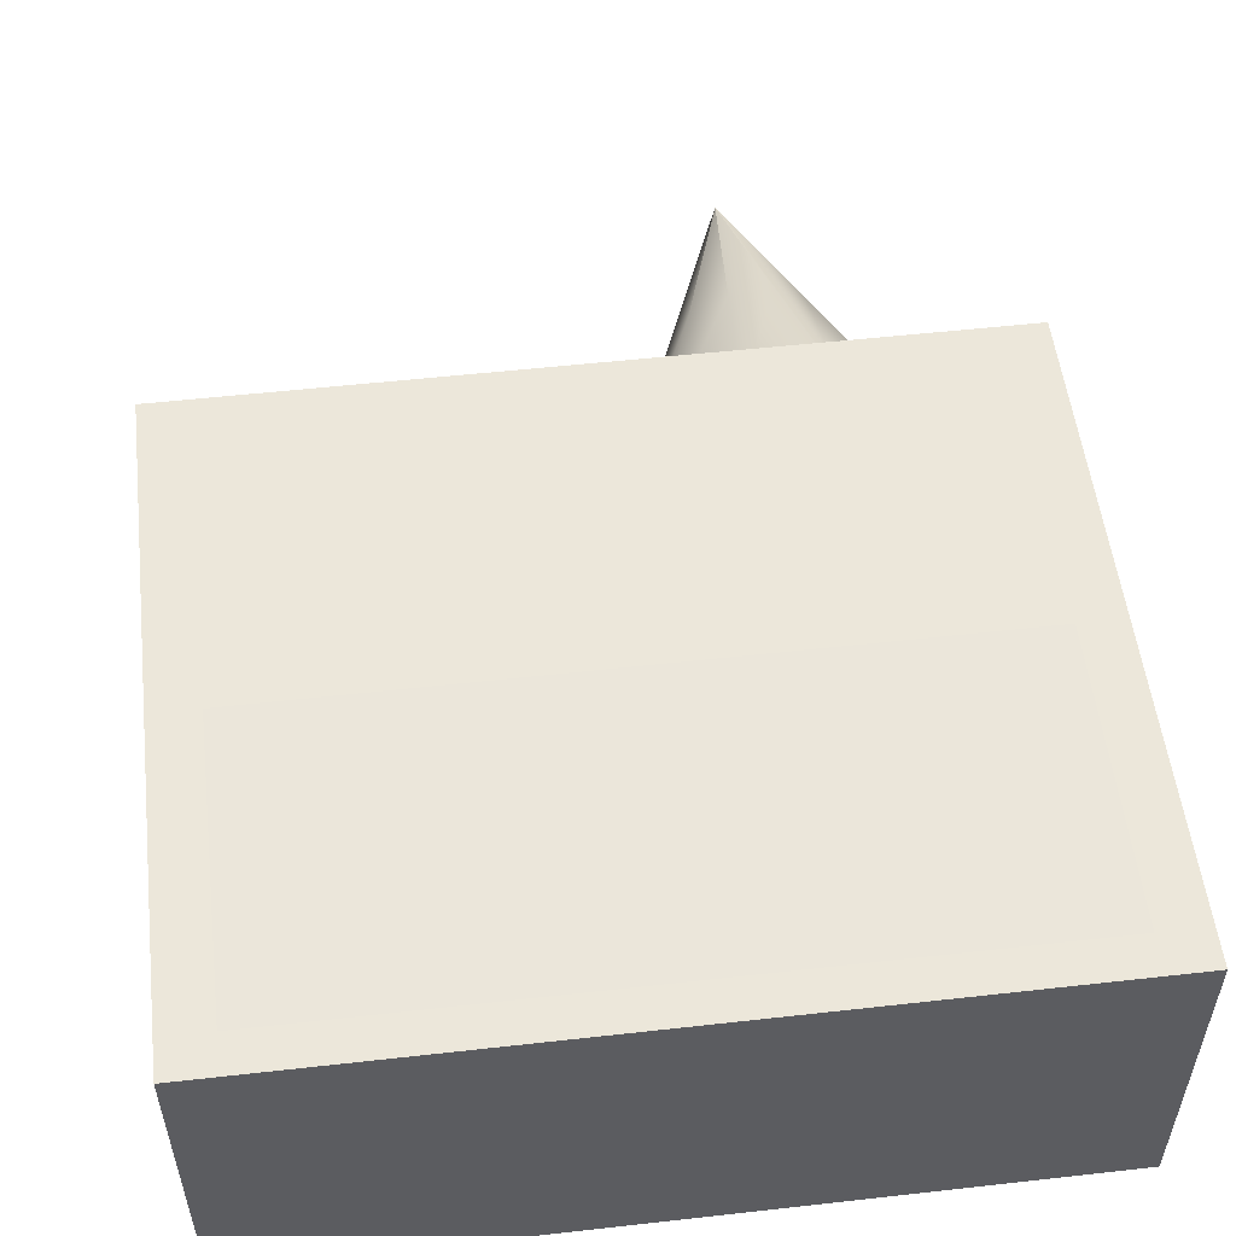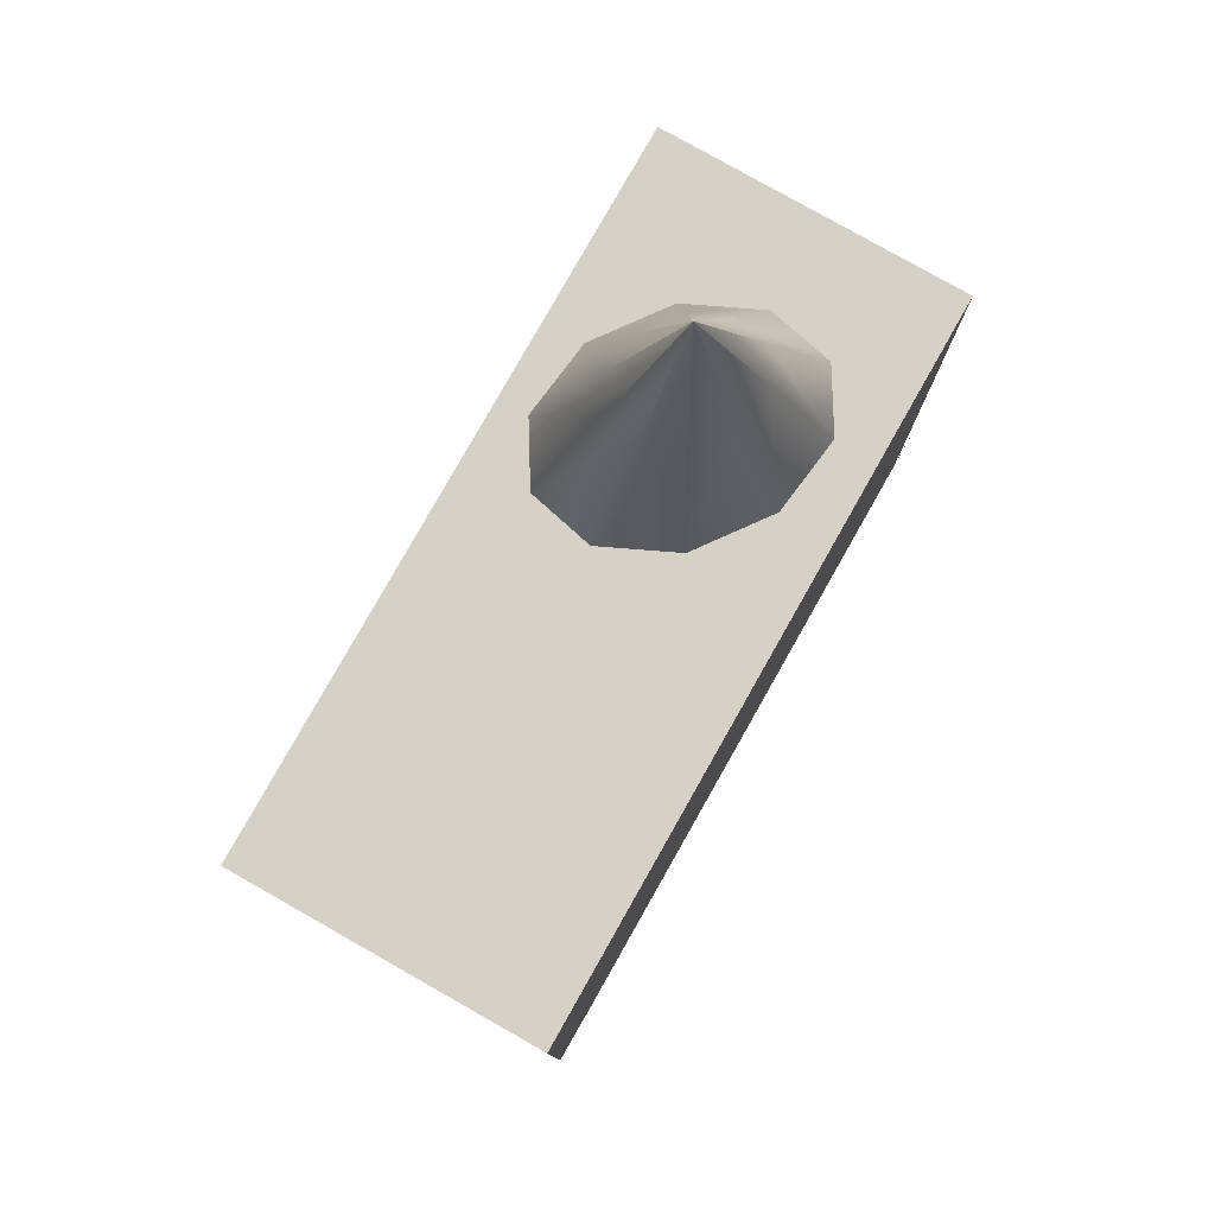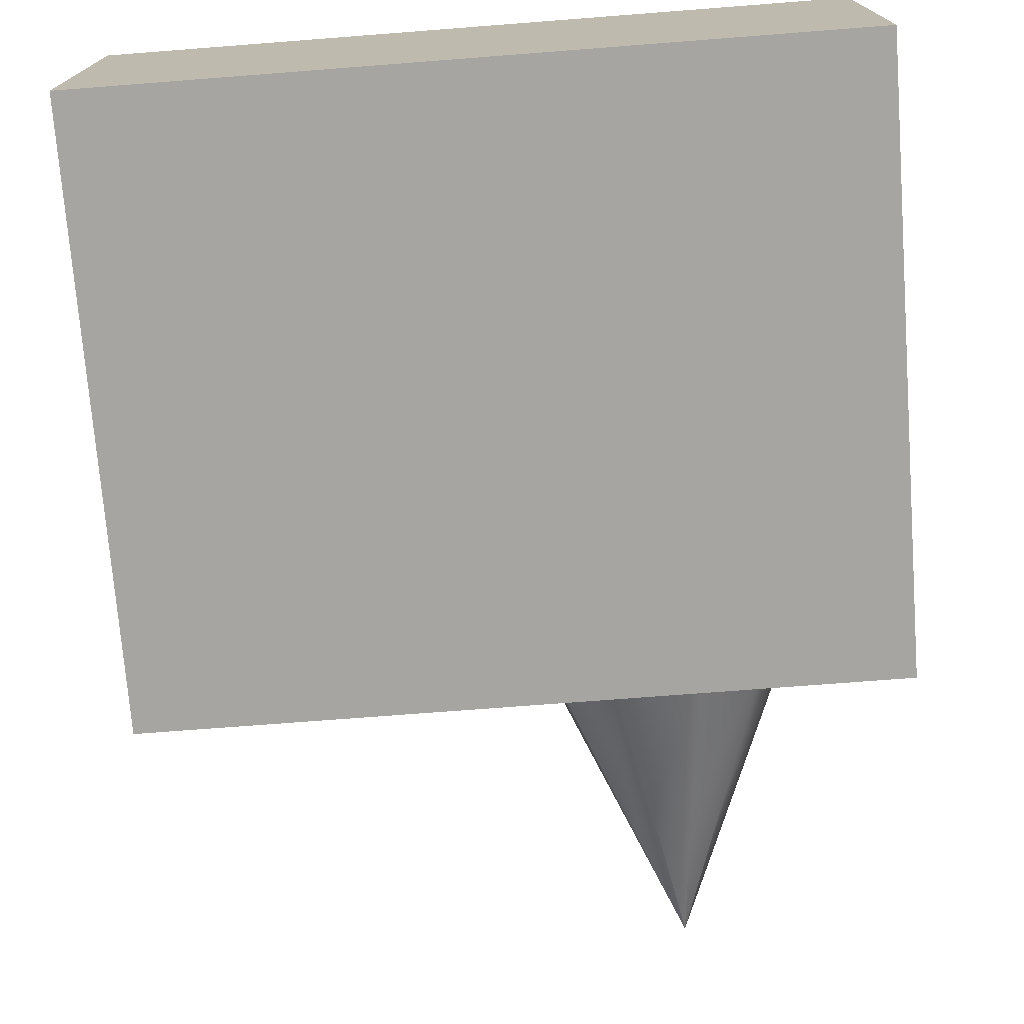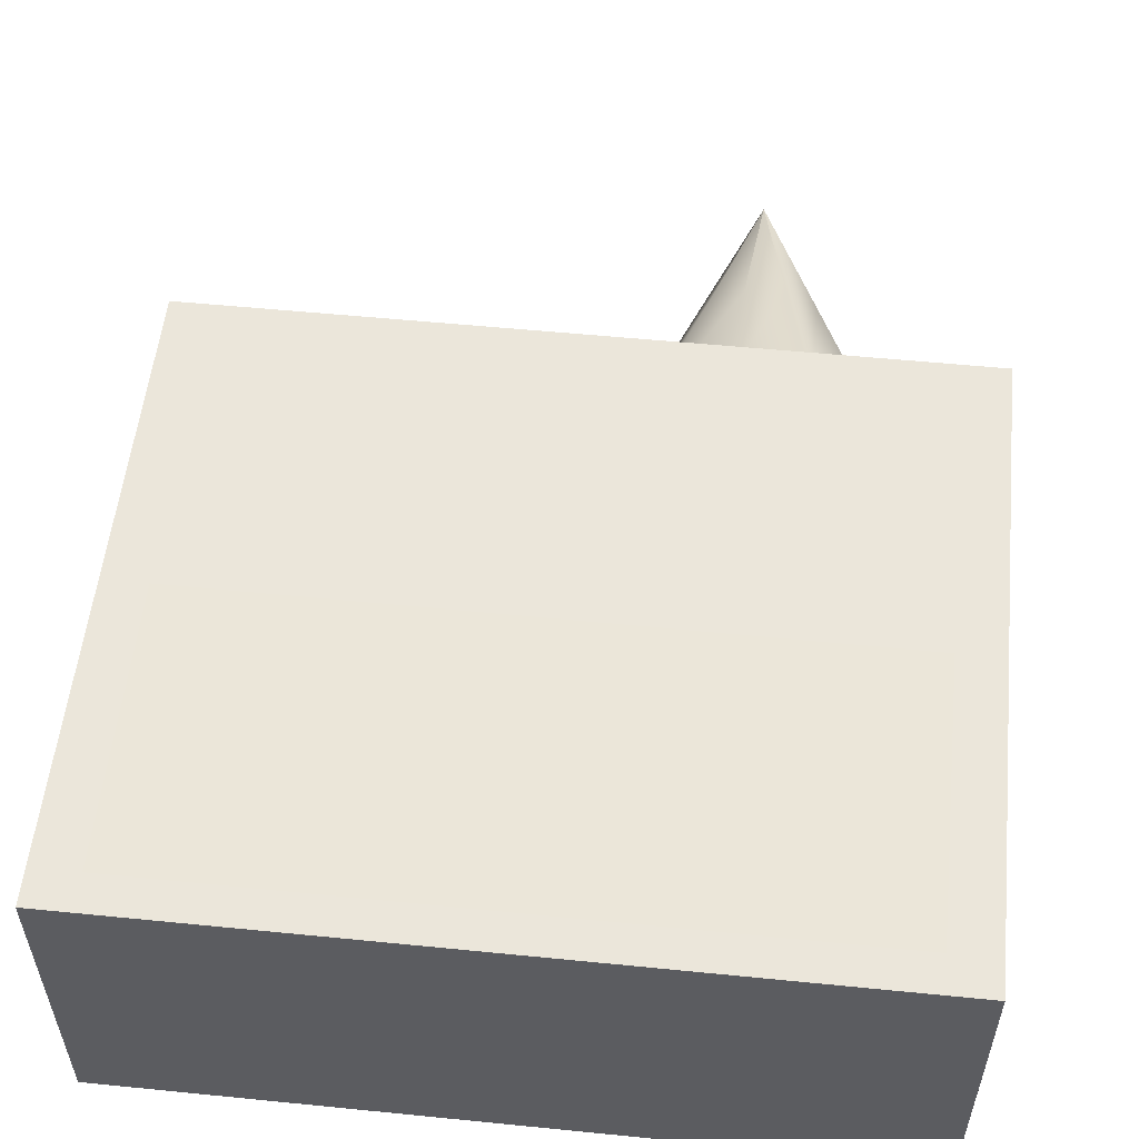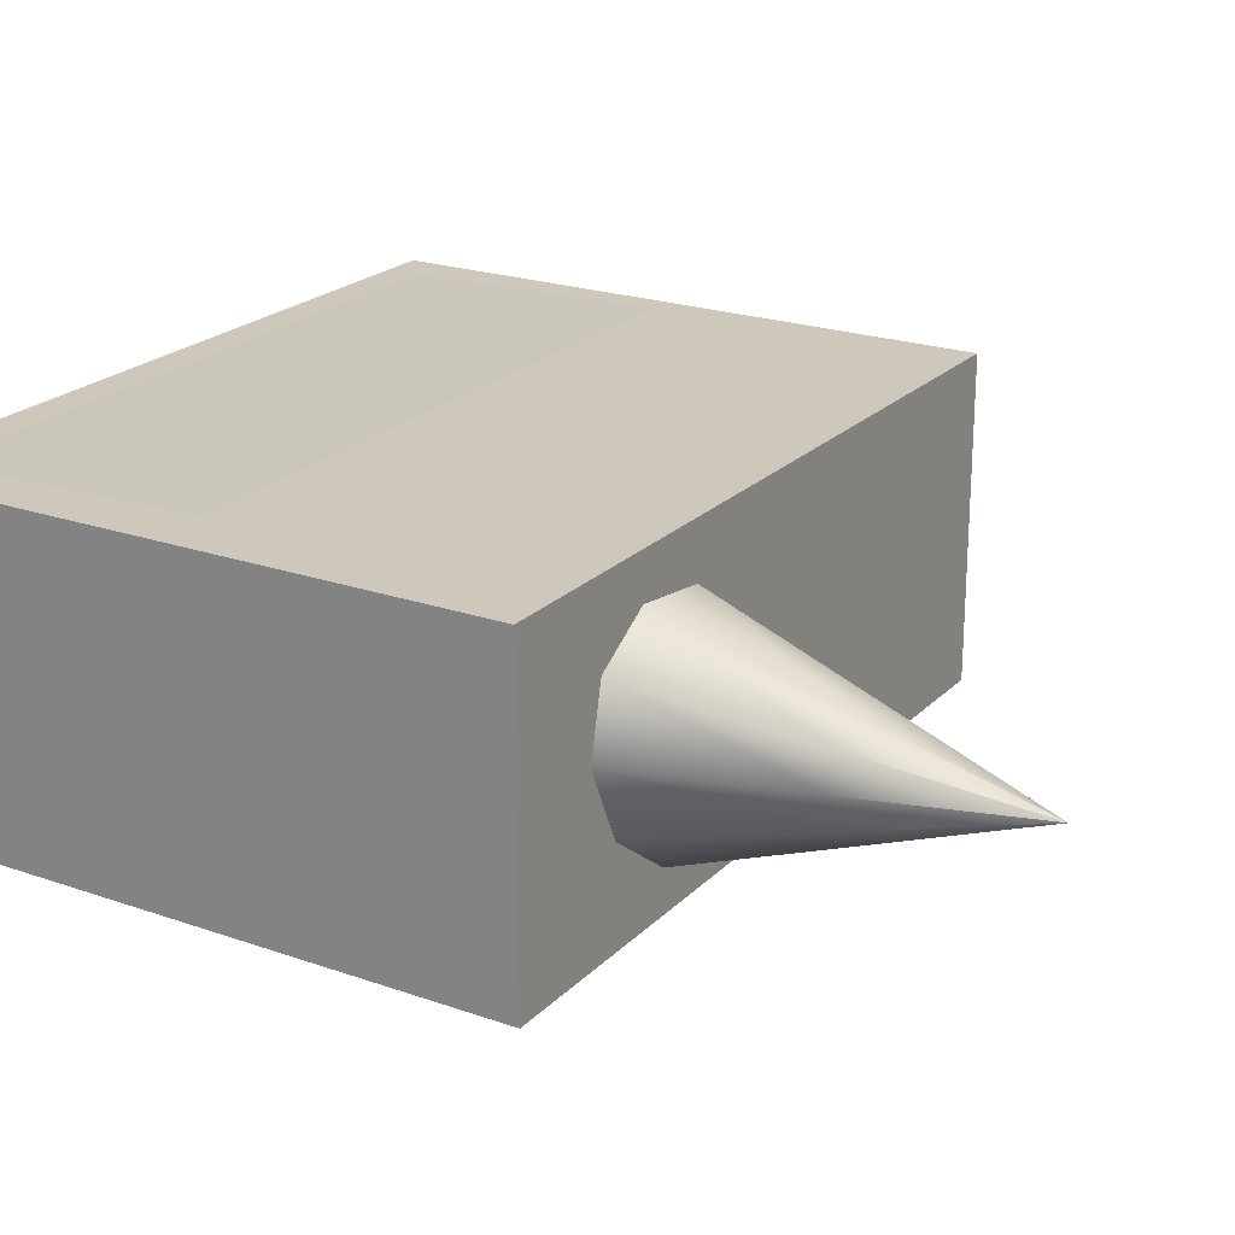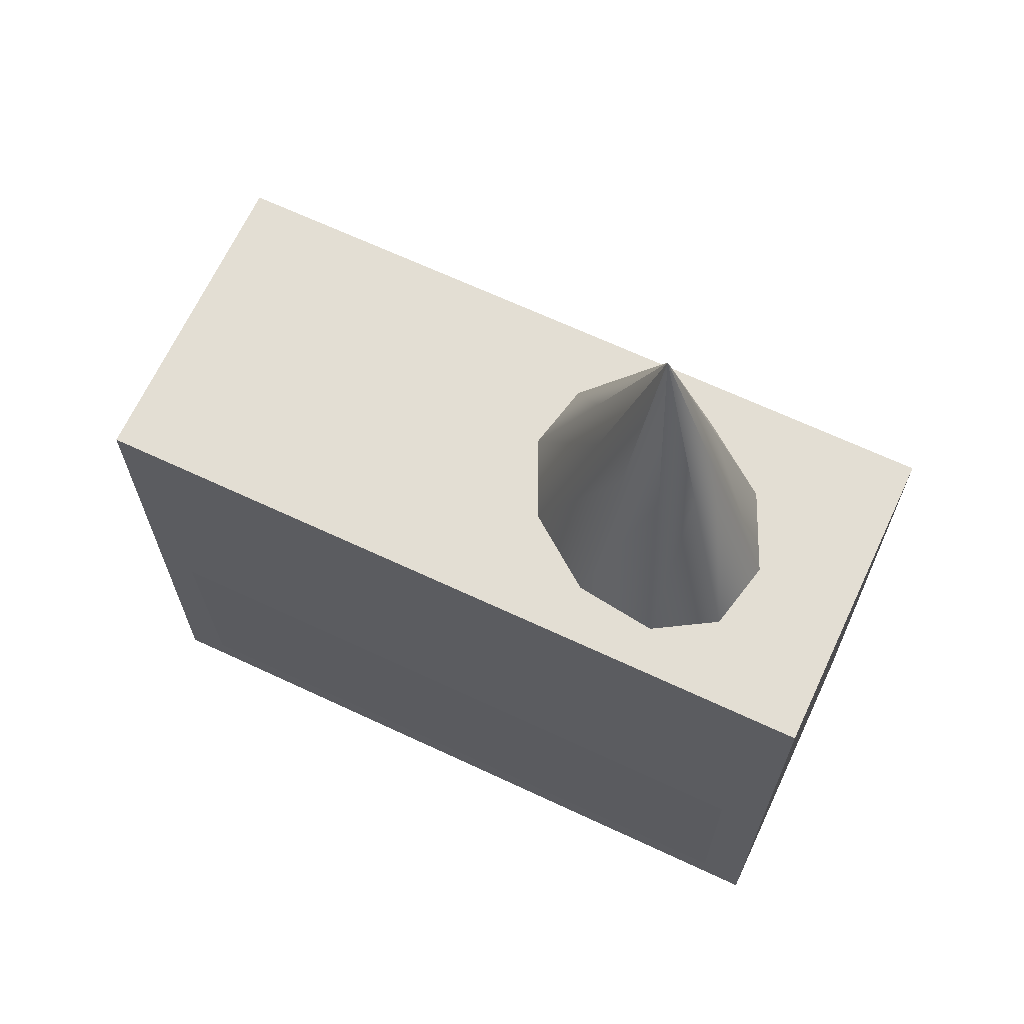
<metadata>
{"format":"obj","ext":"obj","renderer":"f3d","projection":"perspective","resolution":1024,"background":"white","views":[{"elev":53.8,"azim":-6.8,"up":"+Z"},{"elev":79.7,"azim":-60.5,"up":"+Y"},{"elev":-73.6,"azim":4.4,"up":"+Z"},{"elev":54.7,"azim":6.0,"up":"+Z"},{"elev":22.0,"azim":121.4,"up":"+Z"},{"elev":67.2,"azim":25.1,"up":"+Y"}]}
</metadata>
<code>
o 000_Capgemini_Logo
g Capgemini_Logo
v -128 27.17 -14.67
v -128 47.93 -14.21
v -76.8 47.93 -14.21
v -76.8 27.17 -14.67
v -128 68.68 -13.74
v -76.8 68.68 -13.74
v -128 89.44 -13.28
v -76.8 89.44 -13.28
v -128 110.2 -12.81
v -76.8 110.2 -12.81
v -128 130.9 -12.35
v -76.8 130.9 -12.35
v -25.6 47.93 -14.21
v -25.6 27.17 -14.67
v -25.6 68.68 -13.74
v -25.6 89.44 -13.28
v -25.6 110.2 -12.81
v -25.6 130.9 -12.35
v 25.6 47.93 -14.21
v 25.6 27.17 -14.67
v 25.6 68.68 -13.74
v 25.6 89.44 -13.28
v 25.6 110.2 -12.81
v 25.6 130.9 -12.35
v 76.8 47.93 -14.21
v 76.8 27.17 -14.67
v 76.8 68.68 -13.74
v 76.8 89.44 -13.28
v 76.8 110.2 -12.81
v 76.8 130.9 -12.35
v 128 47.93 -14.21
v 128 27.17 -14.67
v 128 68.68 -13.74
v 128 89.44 -13.28
v 128 110.2 -12.81
v 128 130.9 -12.35
f 2 3 4 1
f 5 6 3 2
f 7 8 6 5
f 9 10 8 7
f 11 12 10 9
f 3 13 14 4
f 6 15 13 3
f 8 16 15 6
f 10 17 16 8
f 12 18 17 10
f 13 19 20 14
f 15 21 19 13
f 16 22 21 15
f 17 23 22 16
f 18 24 23 17
f 19 25 26 20
f 21 27 25 19
f 22 28 27 21
f 23 29 28 22
f 24 30 29 23
f 25 31 32 26
f 27 33 31 25
f 28 34 33 27
f 29 35 34 28
f 30 36 35 29
o 001_PngItem_313579
g PngItem_313579
v -129.8 175.2 -12.49
v -129.8 188.6 -12.49
v -114.2 188.6 -12.49
v -114.2 175.2 -12.49
v -129.8 202 -12.49
v -114.2 202 -12.49
v -129.8 215.4 -12.49
v -114.2 215.4 -12.49
v -129.8 228.9 -12.49
v -114.2 228.9 -12.49
v -129.8 242.3 -12.49
v -114.2 242.3 -12.49
v -98.68 188.6 -12.49
v -98.68 175.2 -12.49
v -98.68 202 -12.49
v -98.68 215.4 -12.49
v -98.68 228.9 -12.49
v -98.68 242.3 -12.49
v -83.12 188.6 -12.49
v -83.12 175.2 -12.49
v -83.12 202 -12.49
v -83.12 215.4 -12.49
v -83.12 228.9 -12.49
v -83.12 242.3 -12.49
v -67.56 188.6 -12.49
v -67.56 175.2 -12.49
v -67.56 202 -12.49
v -67.56 215.4 -12.49
v -67.56 228.9 -12.49
v -67.56 242.3 -12.49
v -52 188.6 -12.49
v -52 175.2 -12.49
v -52 202 -12.49
v -52 215.4 -12.49
v -52 228.9 -12.49
v -52 242.3 -12.49
f 38 39 40 37
f 41 42 39 38
f 43 44 42 41
f 45 46 44 43
f 47 48 46 45
f 39 49 50 40
f 42 51 49 39
f 44 52 51 42
f 46 53 52 44
f 48 54 53 46
f 49 55 56 50
f 51 57 55 49
f 52 58 57 51
f 53 59 58 52
f 54 60 59 53
f 55 61 62 56
f 57 63 61 55
f 58 64 63 57
f 59 65 64 58
f 60 66 65 59
f 61 67 68 62
f 63 69 67 61
f 64 70 69 63
f 65 71 70 64
f 66 72 71 65
o 002_Box_-_baked
g Box_-_baked
v 0 13.63 -14.84
v 0 13.63 -76.01
v 145.2 13.63 -76.01
v 145.2 13.63 -14.84
v -145.2 13.63 -14.84
v -145.2 13.63 -76.01
v 0 13.63 -137.2
v 145.2 13.63 -137.2
v -145.2 13.63 -137.2
v -145.2 132.2 -76.01
v -145.2 132.2 -137.2
v -145.2 132.2 -14.84
v -145.2 250.8 -76.01
v -145.2 250.8 -137.2
v -145.2 250.8 -14.84
v 0 132.2 -14.84
v 145.2 132.2 -14.84
v 0 250.8 -14.84
v 145.2 250.8 -14.84
v 0 132.2 -137.2
v 145.2 132.2 -137.2
v 0 250.8 -137.2
v 145.2 250.8 -137.2
v 145.2 132.2 -76.01
v 145.2 250.8 -76.01
v 0 250.8 -76.01
f 74 75 76 73
f 78 74 73 77
f 79 80 75 74
f 81 79 74 78
f 82 83 81 78
f 84 82 78 77
f 85 86 83 82
f 87 85 82 84
f 88 84 77 73
f 89 88 73 76
f 90 87 84 88
f 91 90 88 89
f 92 93 80 79
f 83 92 79 81
f 94 95 93 92
f 86 94 92 83
f 96 89 76 75
f 93 96 75 80
f 97 91 89 96
f 95 97 96 93
f 98 85 87 90
f 97 98 90 91
f 94 86 85 98
f 95 94 98 97
o 003_Cone
g Cone
v 56.77 374.9 -78.4
v 81.96 312.8 -75.16
v 75.24 312.8 -89.58
v 107.2 250.7 -71.92
v 93.72 250.7 -100.8
v 61.47 312.8 -99.74
v 66.17 250.7 -121.1
v 45.9 312.8 -101.7
v 35.03 250.7 -125.1
v 34.48 312.8 -94.83
v 12.2 250.7 -111.3
v 31.58 312.8 -81.65
v 6.388 250.7 -84.89
v 38.3 312.8 -67.22
v 19.82 250.7 -56.04
v 52.07 312.8 -57.07
v 47.37 250.7 -35.73
v 67.64 312.8 -55.06
v 78.51 250.7 -31.72
v 79.06 312.8 -61.97
v 101.3 250.7 -45.54
v 56.77 250.7 -78.4
f 99 100 101
f 102 103 101 100
f 99 101 104
f 103 105 104 101
f 99 104 106
f 105 107 106 104
f 99 106 108
f 107 109 108 106
f 99 108 110
f 109 111 110 108
f 99 110 112
f 111 113 112 110
f 99 112 114
f 113 115 114 112
f 99 114 116
f 115 117 116 114
f 99 116 118
f 117 119 118 116
f 99 118 100
f 119 102 100 118
f 120 103 102
f 120 105 103
f 120 107 105
f 120 109 107
f 120 111 109
f 120 113 111
f 120 115 113
f 120 117 115
f 120 119 117
f 120 102 119

</code>
